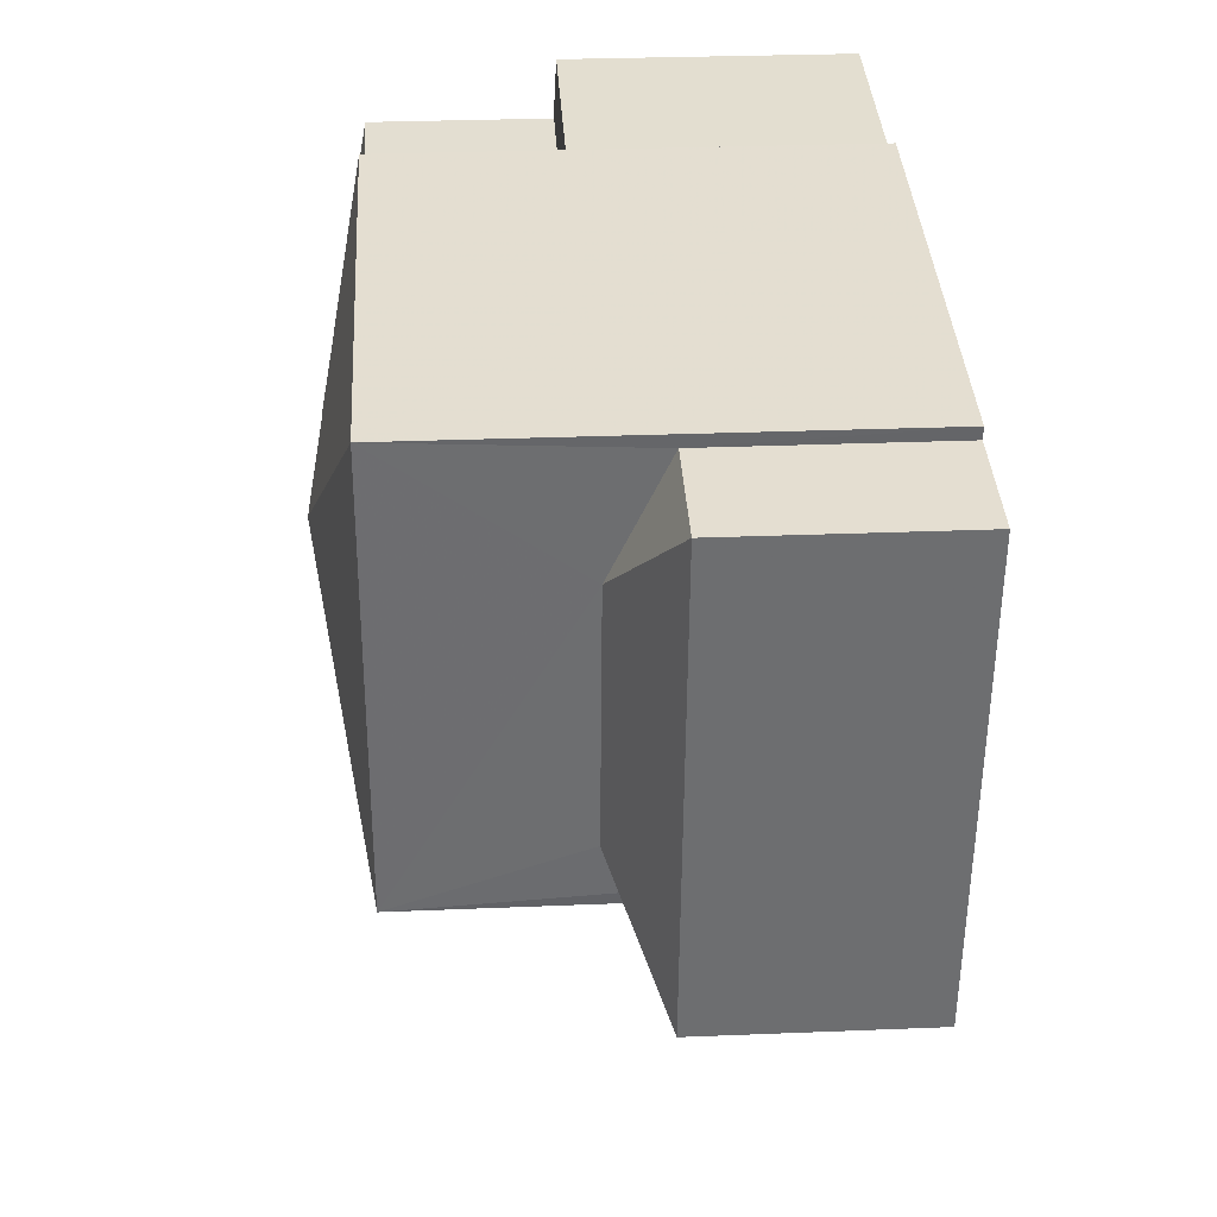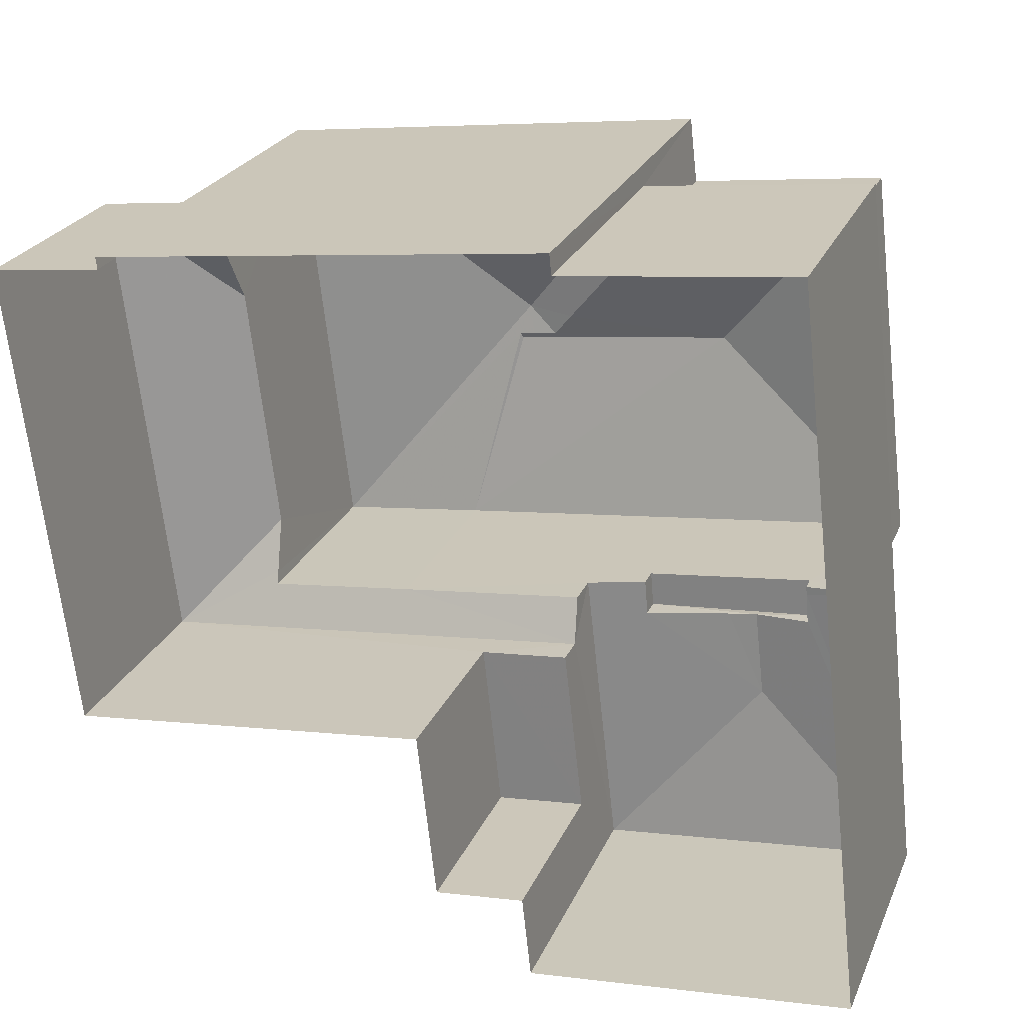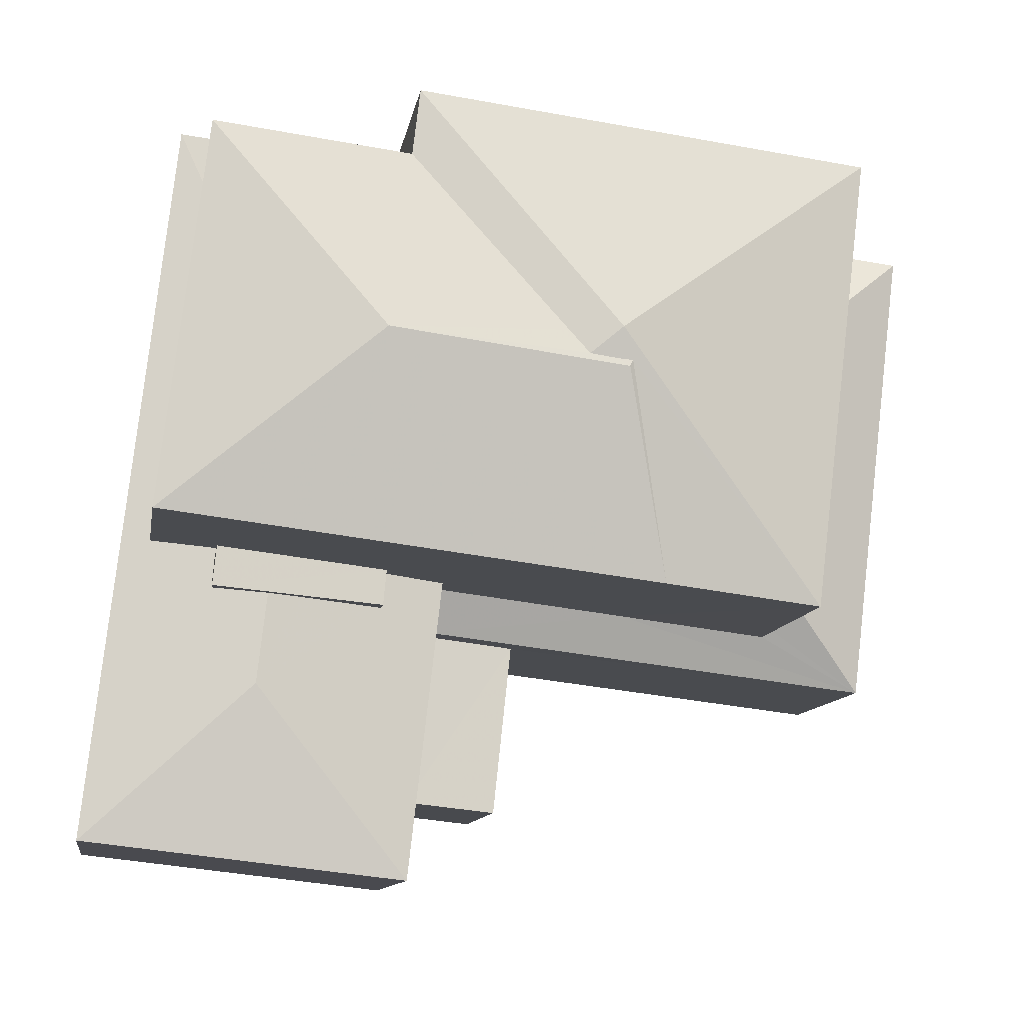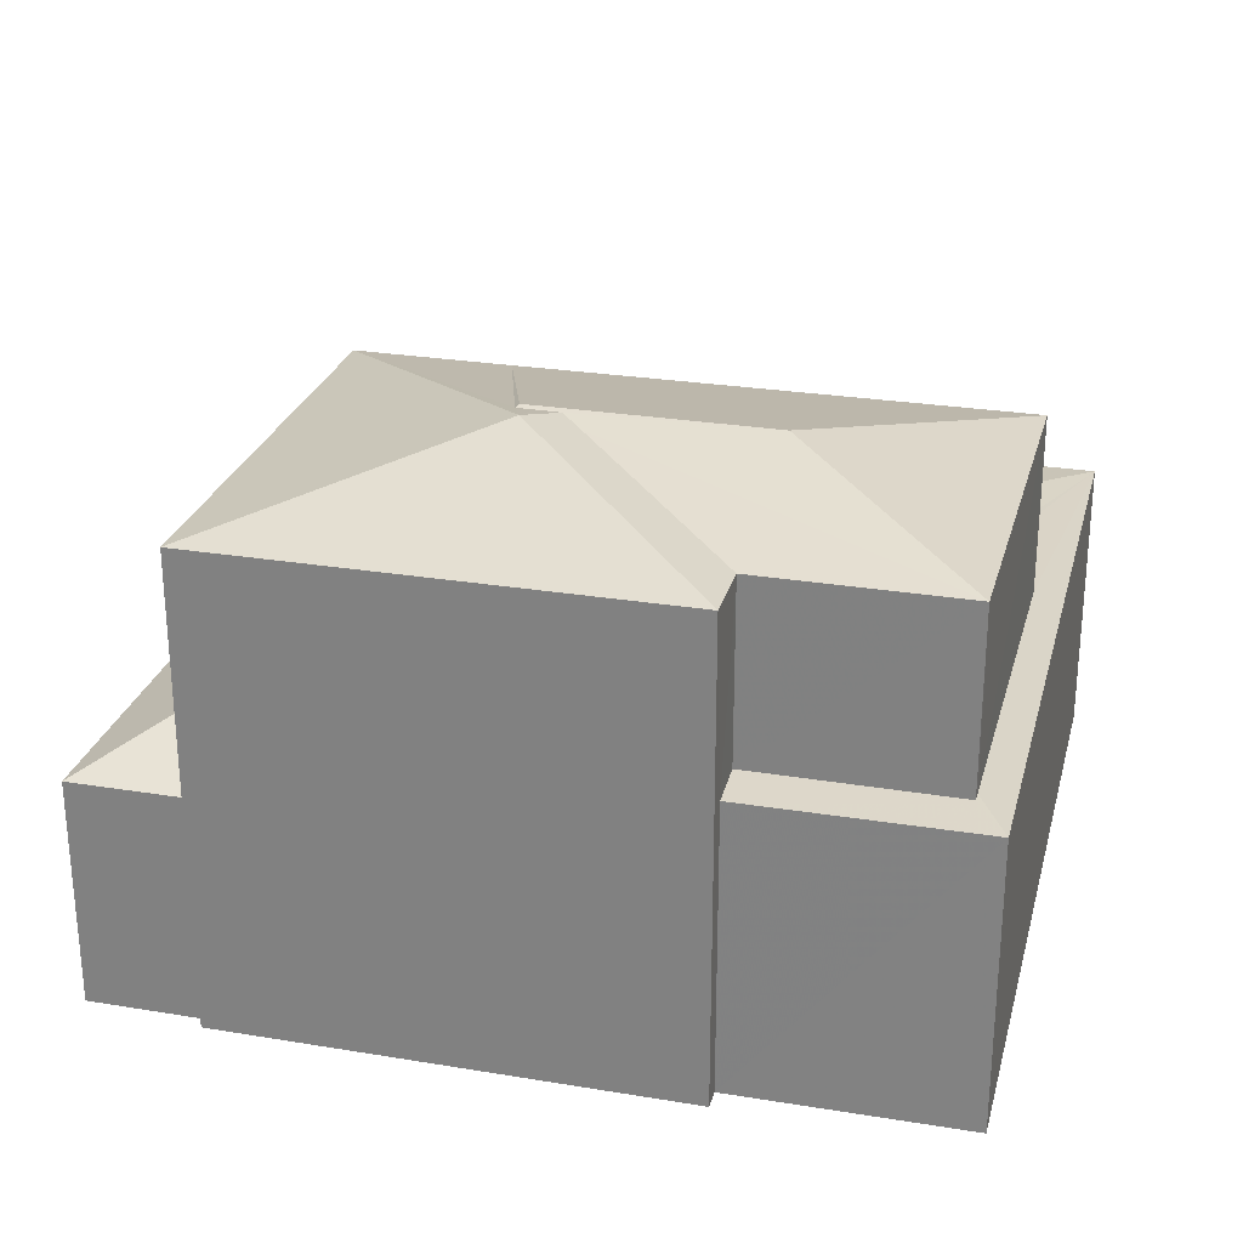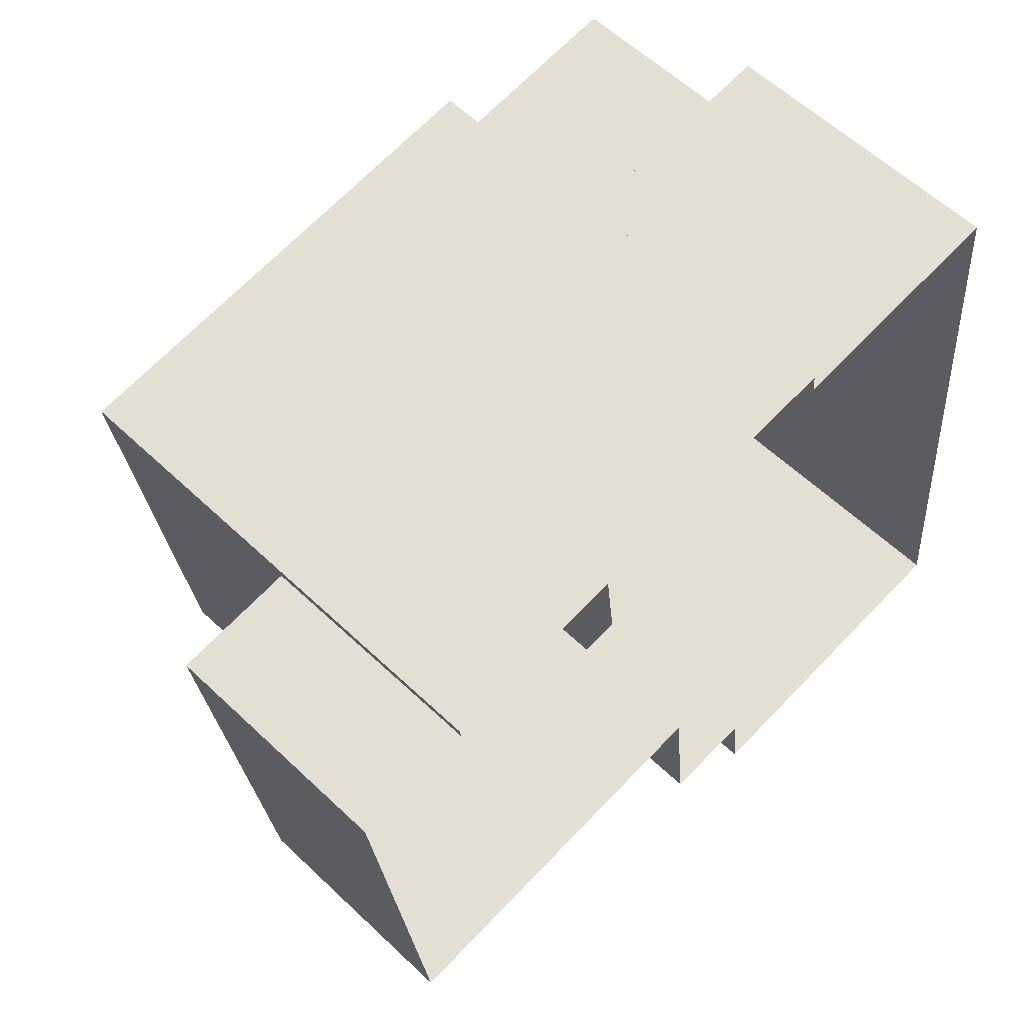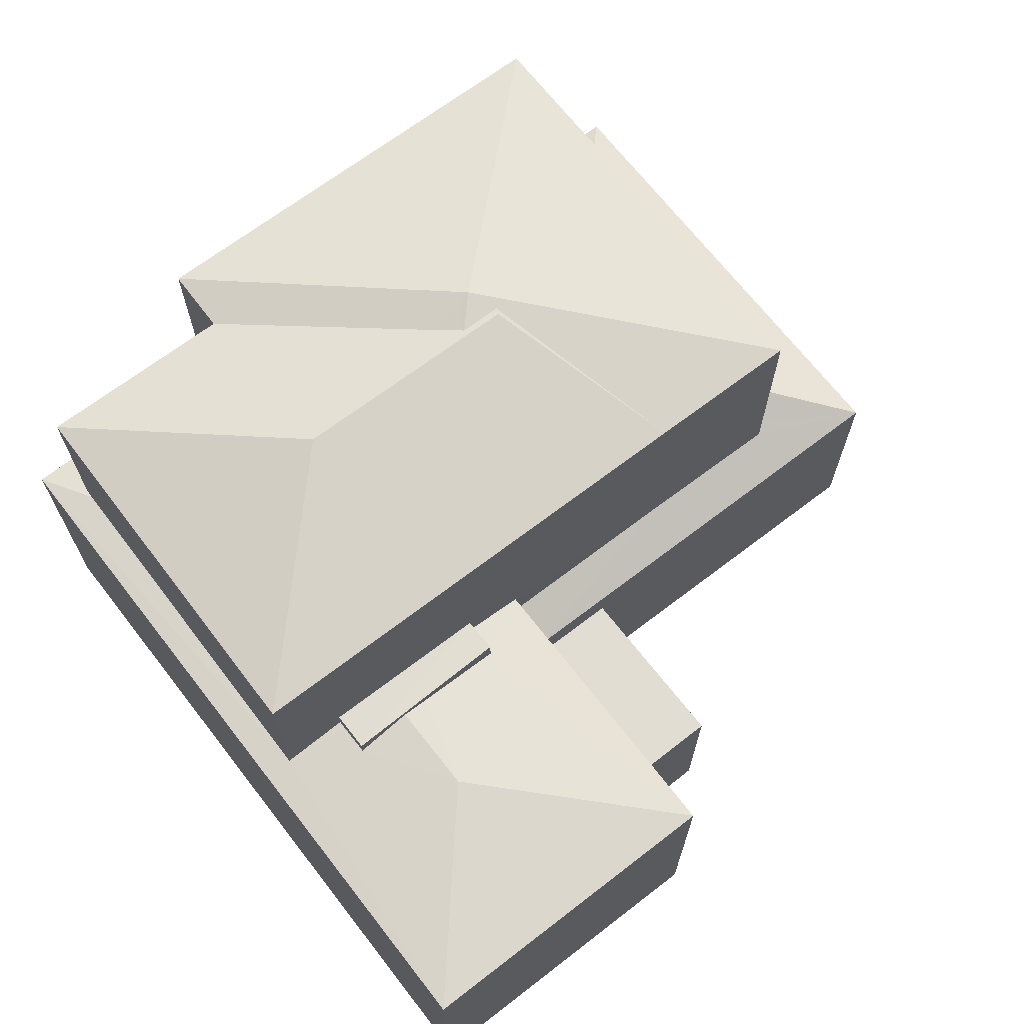
<metadata>
{"format":"obj","ext":"obj","renderer":"f3d","projection":"perspective","resolution":1024,"background":"white","views":[{"elev":29.3,"azim":86.6,"up":"+Y"},{"elev":25.0,"azim":-160.5,"up":"+Y"},{"elev":-11.1,"azim":-9.3,"up":"+Y"},{"elev":26.5,"azim":-172.3,"up":"+Z"},{"elev":59.0,"azim":134.3,"up":"+Y"},{"elev":68.2,"azim":-44.3,"up":"+Z"}]}
</metadata>
<code>
v -8.933e+04 -9.88e+04 7.912
v -8.933e+04 -9.88e+04 7.912
v -8.933e+04 -9.88e+04 7.912
v -8.932e+04 -9.88e+04 7.911
v -8.932e+04 -9.879e+04 7.912
v -8.932e+04 -9.879e+04 7.912
v -8.933e+04 -9.879e+04 7.913
v -8.933e+04 -9.88e+04 7.912
v -8.933e+04 -9.88e+04 7.912
v -8.933e+04 -9.879e+04 7.912
v -8.932e+04 -9.879e+04 7.912
v -8.933e+04 -9.879e+04 7.912
v -8.933e+04 -9.88e+04 12.2
v -8.933e+04 -9.879e+04 12.09
v -8.933e+04 -9.88e+04 12.2
v -8.933e+04 -9.88e+04 11.89
v -8.933e+04 -9.879e+04 12.09
v -8.933e+04 -9.879e+04 11.96
v -8.933e+04 -9.879e+04 11.89
v -8.933e+04 -9.879e+04 11.95
v -8.933e+04 -9.879e+04 12.08
v -8.932e+04 -9.88e+04 14.4
v -8.932e+04 -9.879e+04 15.03
v -8.933e+04 -9.879e+04 15.03
v -8.933e+04 -9.879e+04 14.4
v -8.932e+04 -9.879e+04 15.1
v -8.932e+04 -9.879e+04 14.4
v -8.933e+04 -9.88e+04 12.15
v -8.933e+04 -9.88e+04 12
v -8.933e+04 -9.879e+04 12
v -8.933e+04 -9.879e+04 11.89
v -8.933e+04 -9.88e+04 11.89
v -8.933e+04 -9.88e+04 10.6
v -8.933e+04 -9.88e+04 10.6
v -8.933e+04 -9.88e+04 10.6
v -8.933e+04 -9.88e+04 10.6
v -8.933e+04 -9.879e+04 12.3
v -8.933e+04 -9.879e+04 12.3
v -8.933e+04 -9.88e+04 12.3
v -8.933e+04 -9.879e+04 12.3
v -8.932e+04 -9.88e+04 11.46
v -8.932e+04 -9.88e+04 11.37
v -8.932e+04 -9.88e+04 11.06
v -8.932e+04 -9.88e+04 11.37
v -8.933e+04 -9.88e+04 11.06
v -8.933e+04 -9.879e+04 11.37
v -8.932e+04 -9.88e+04 11.37
v -8.932e+04 -9.879e+04 15.01
v -8.932e+04 -9.879e+04 15.01
v -8.933e+04 -9.879e+04 14.94
v -8.933e+04 -9.879e+04 14.4
v -8.933e+04 -9.879e+04 14.4
v -8.933e+04 -9.879e+04 14.4
v -8.933e+04 -9.879e+04 11.94
v -8.933e+04 -9.879e+04 11.89
v -8.933e+04 -9.879e+04 11.95
v -8.932e+04 -9.879e+04 11.06
v -8.932e+04 -9.879e+04 11.83
v -8.932e+04 -9.879e+04 11.06
v -8.933e+04 -9.879e+04 15.01
v -8.932e+04 -9.88e+04 14.4
v -8.932e+04 -9.88e+04 14.4
v -8.932e+04 -9.879e+04 11.83
f 1 2 3
f 4 5 6
f 2 7 8
f 8 9 3
f 8 5 4
f 5 10 11
f 12 10 5
f 7 12 8
f 2 8 3
f 5 8 12
f 13 14 15
f 15 14 16
f 14 17 16
f 18 19 20
f 21 20 17
f 17 20 16
f 20 19 16
f 22 23 24
f 25 26 27
f 28 15 29
f 30 29 31
f 29 32 31
f 29 15 32
f 33 34 35
f 33 36 34
f 37 38 39
f 37 40 38
f 28 13 15
f 41 42 43
f 43 44 45
f 44 46 45
f 42 47 44
f 43 42 44
f 48 49 23
f 50 51 52
f 24 52 53
f 53 22 24
f 15 16 32
f 19 54 55
f 55 54 56
f 18 54 19
f 57 58 59
f 60 49 26
f 26 48 61
f 48 62 61
f 49 48 26
f 60 26 50
f 50 26 51
f 26 25 51
f 43 59 58
f 63 43 58
f 23 62 48
f 23 22 62
f 27 26 61
f 41 43 63
f 23 49 60
f 23 60 24
f 50 52 24
f 60 50 24
f 40 53 20
f 53 37 22
f 22 31 44
f 21 40 20
f 44 31 46
f 37 30 31
f 53 40 37
f 37 31 22
f 10 27 11
f 10 25 27
f 17 38 40
f 40 21 17
f 14 38 17
f 30 39 29
f 30 37 39
f 46 31 45
f 36 45 34
f 3 34 1
f 45 31 32
f 1 34 32
f 34 45 32
f 47 22 44
f 47 62 22
f 56 51 55
f 12 55 10
f 10 55 25
f 55 51 25
f 52 18 53
f 53 18 20
f 54 18 52
f 57 59 6
f 5 57 6
f 32 2 1
f 32 16 2
f 33 35 9
f 8 33 9
f 45 33 43
f 43 33 4
f 45 36 33
f 4 33 8
f 12 7 19
f 55 12 19
f 16 19 7
f 2 16 7
f 41 61 42
f 61 58 27
f 27 57 11
f 11 57 5
f 63 61 41
f 58 61 63
f 58 57 27
f 43 4 6
f 59 43 6
f 61 62 47
f 42 61 47
f 56 52 51
f 56 54 52
f 14 13 38
f 39 38 13
f 29 39 28
f 39 13 28
f 3 9 35
f 34 3 35

</code>
